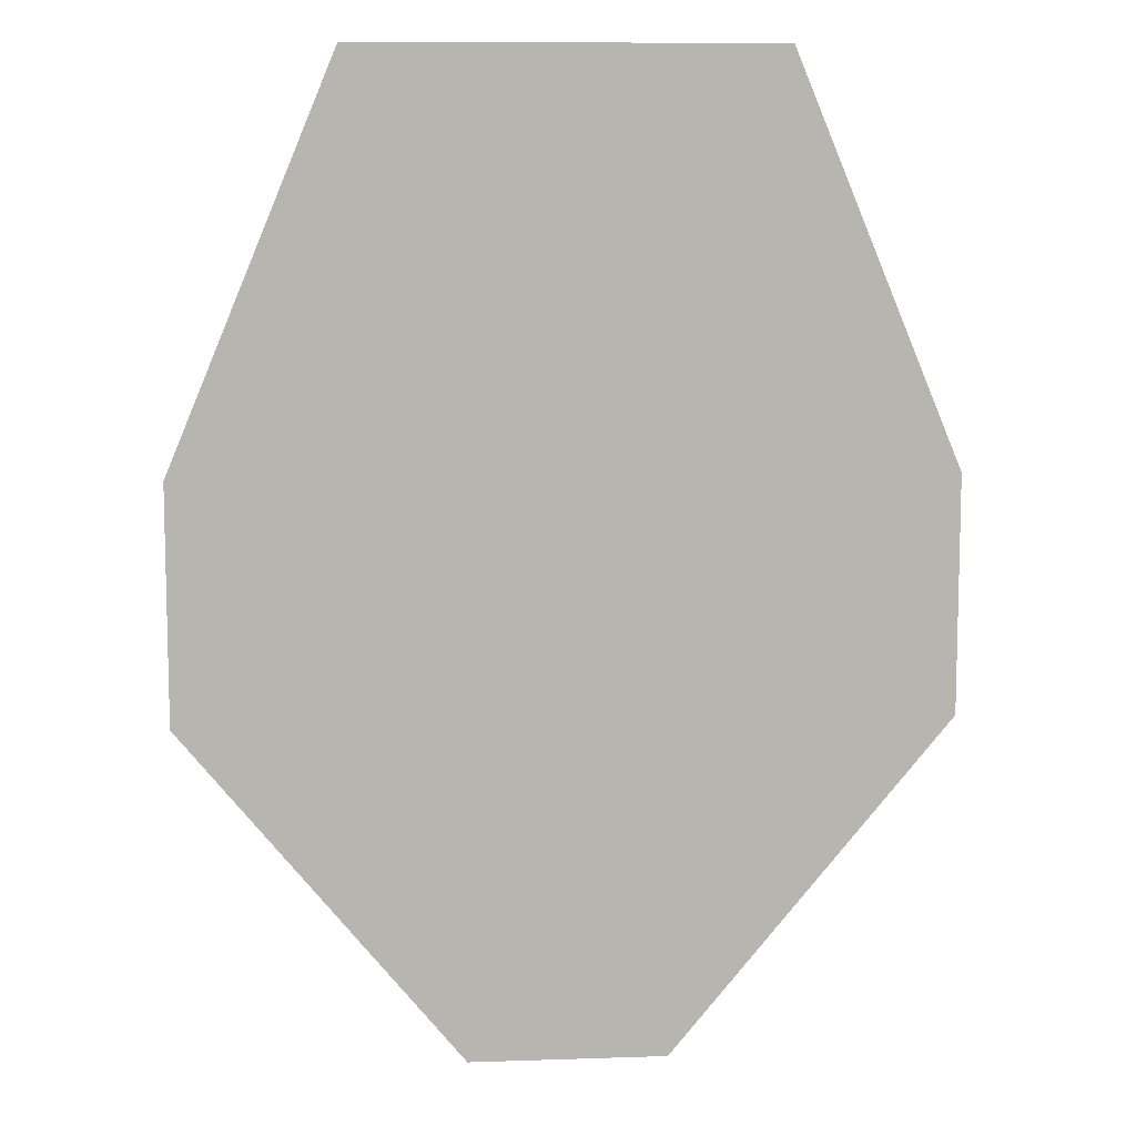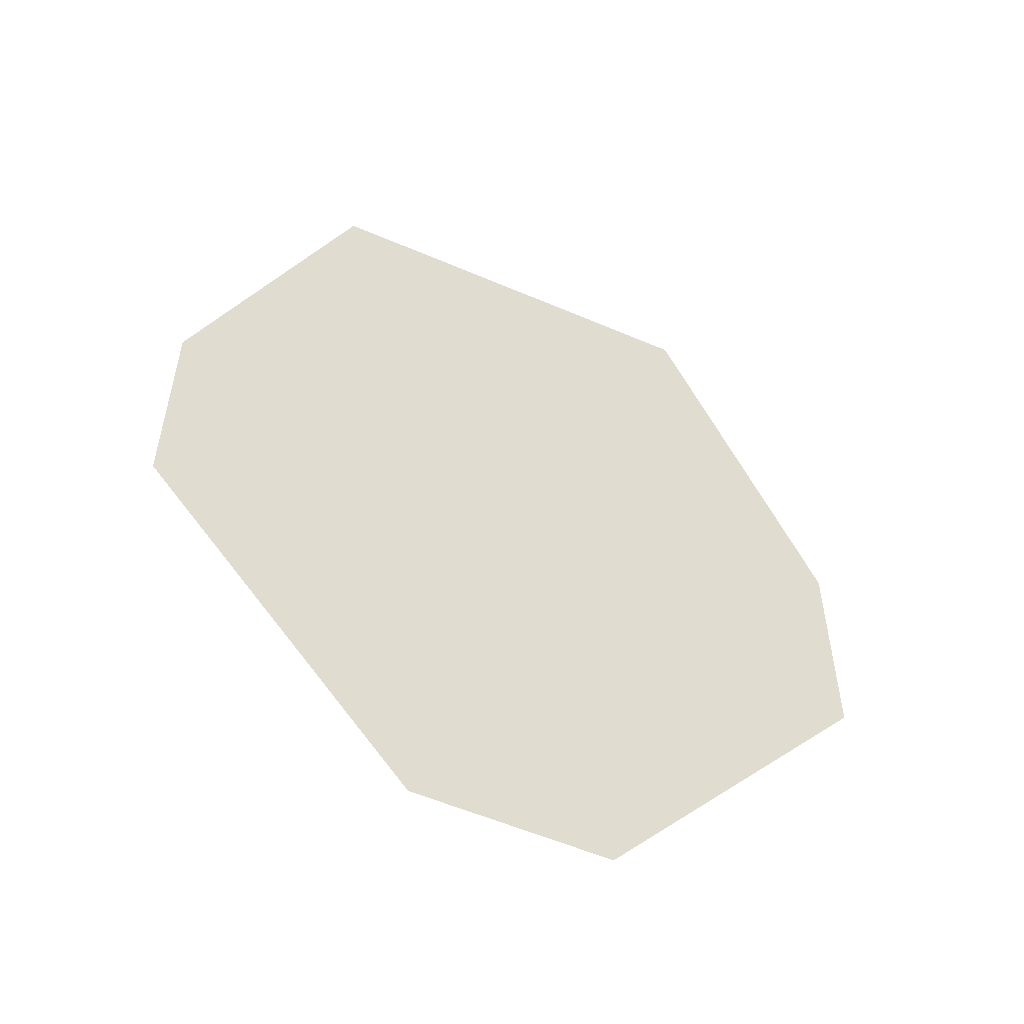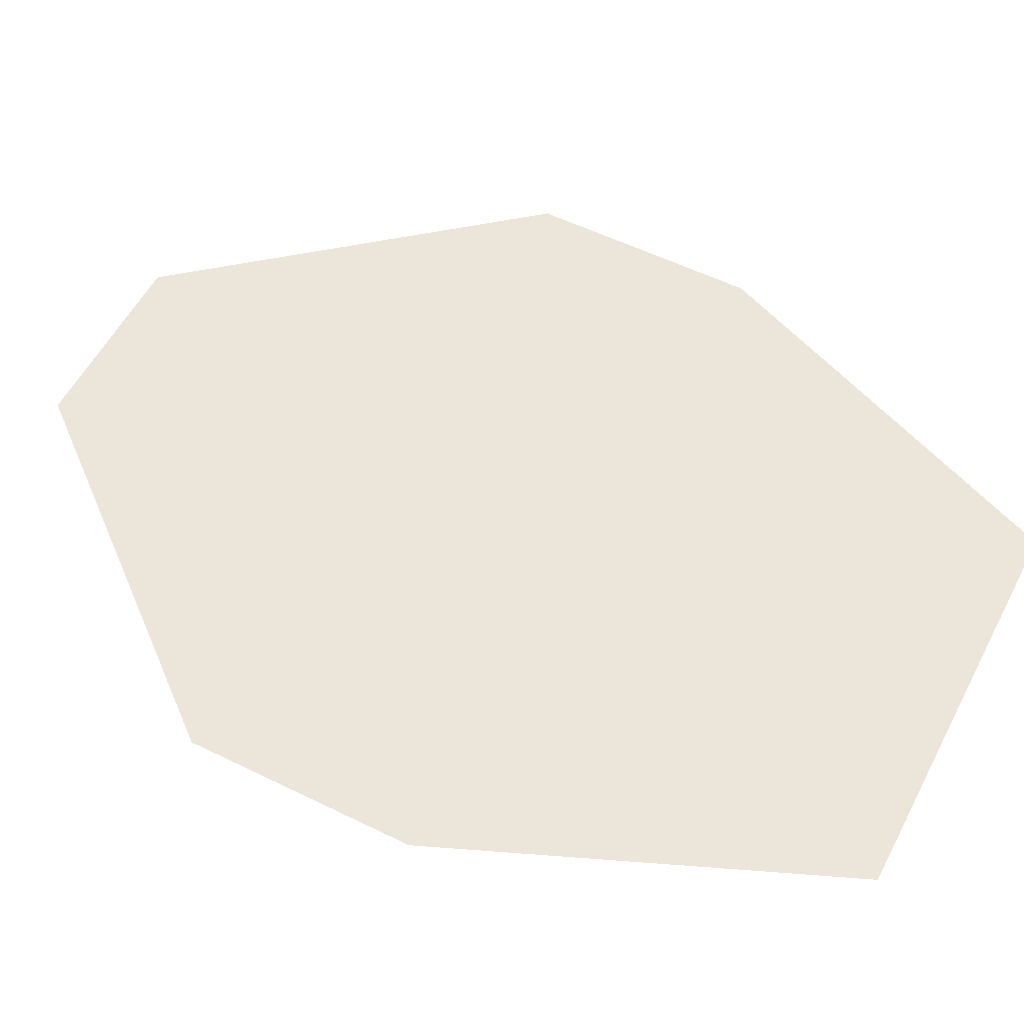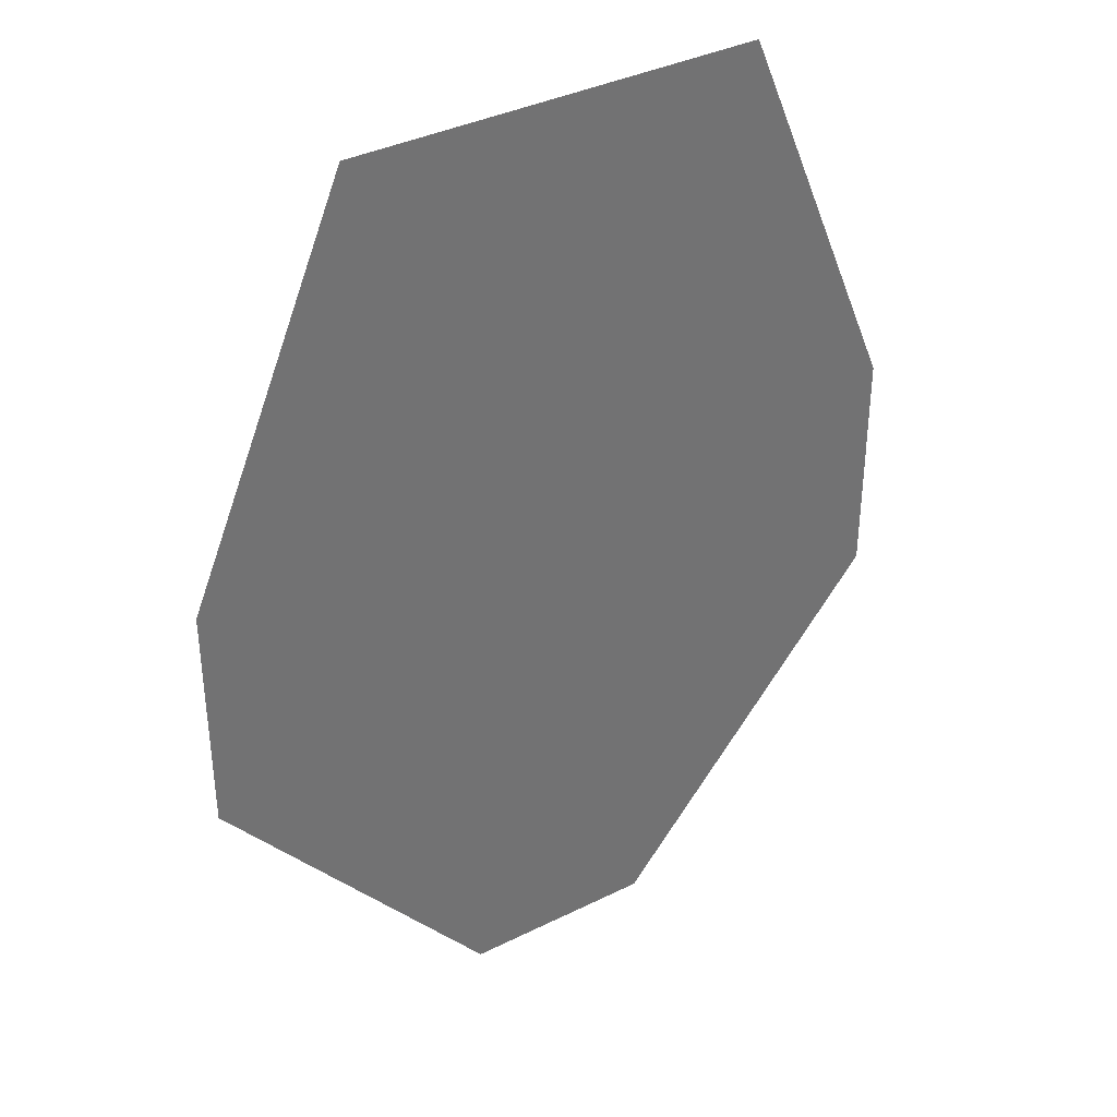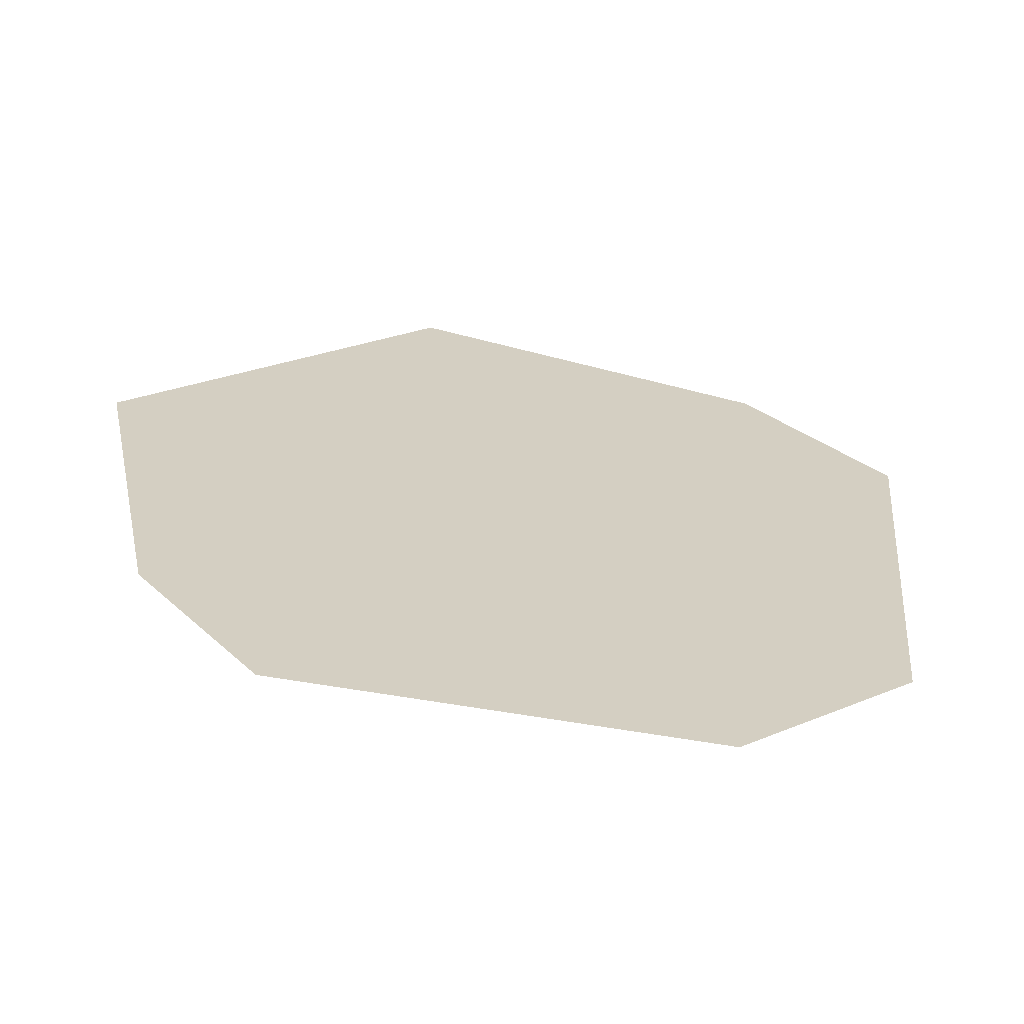
<metadata>
{"format":"obj","ext":"obj","renderer":"f3d","projection":"perspective","resolution":1024,"background":"white","views":[{"elev":9.5,"azim":175.0,"up":"+Z"},{"elev":-55.8,"azim":-24.3,"up":"+Z"},{"elev":55.7,"azim":-62.7,"up":"+Y"},{"elev":37.0,"azim":-32.7,"up":"+Z"},{"elev":25.6,"azim":145.9,"up":"+Y"}]}
</metadata>
<code>
g LaserTurret_shadow_mesh
v 85.52 0.0009155 28.96
v -85.53 0.0009155 28.96
v -85.53 0.0009155 -24.76
v 85.52 0.0009155 -24.76
v -22.33 0.0009155 -101.3
v 22.33 0.0009155 -101.3
v 47.61 0.0009155 119.8
v -47.61 0.0009155 119.8
g LaserTurret_shadow_mesh_0
f 3 2 1
f 4 3 1
f 6 5 3
f 4 6 3
f 8 7 1
f 2 8 1

</code>
